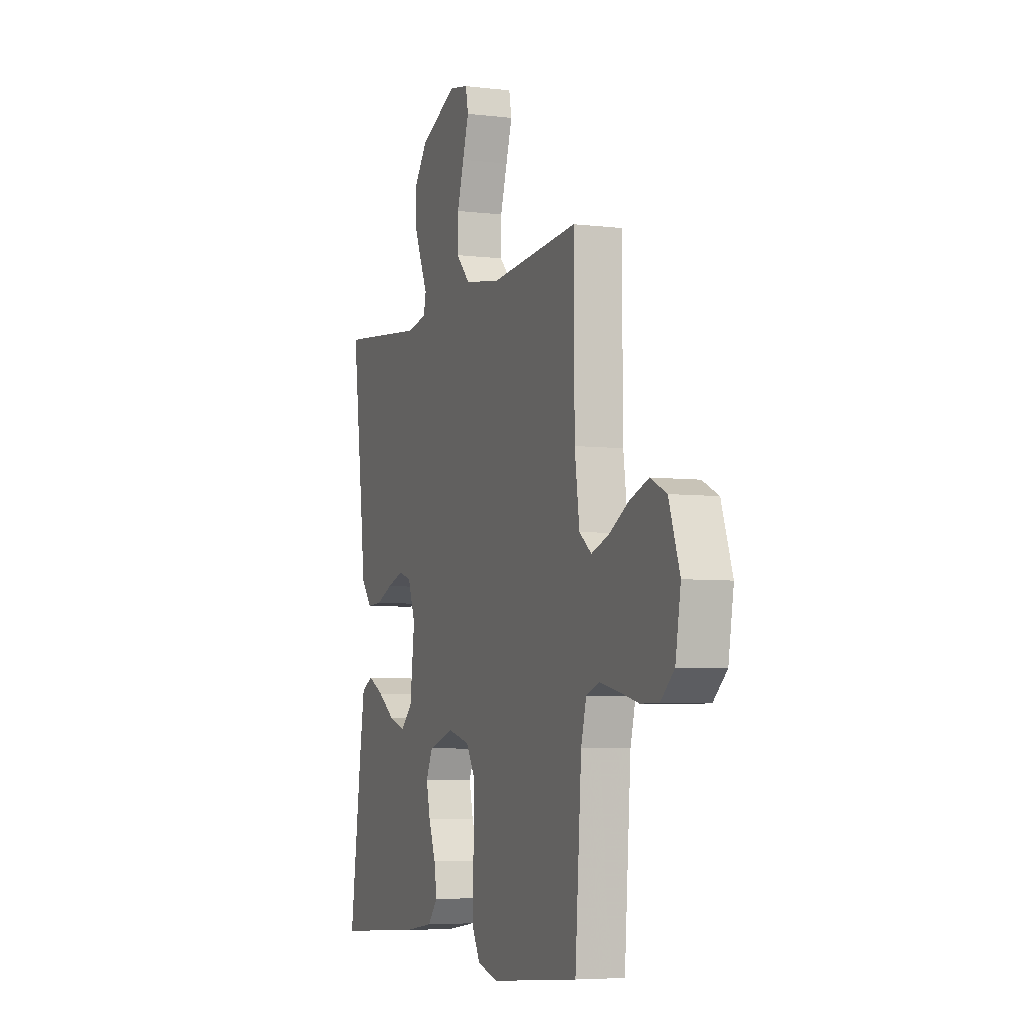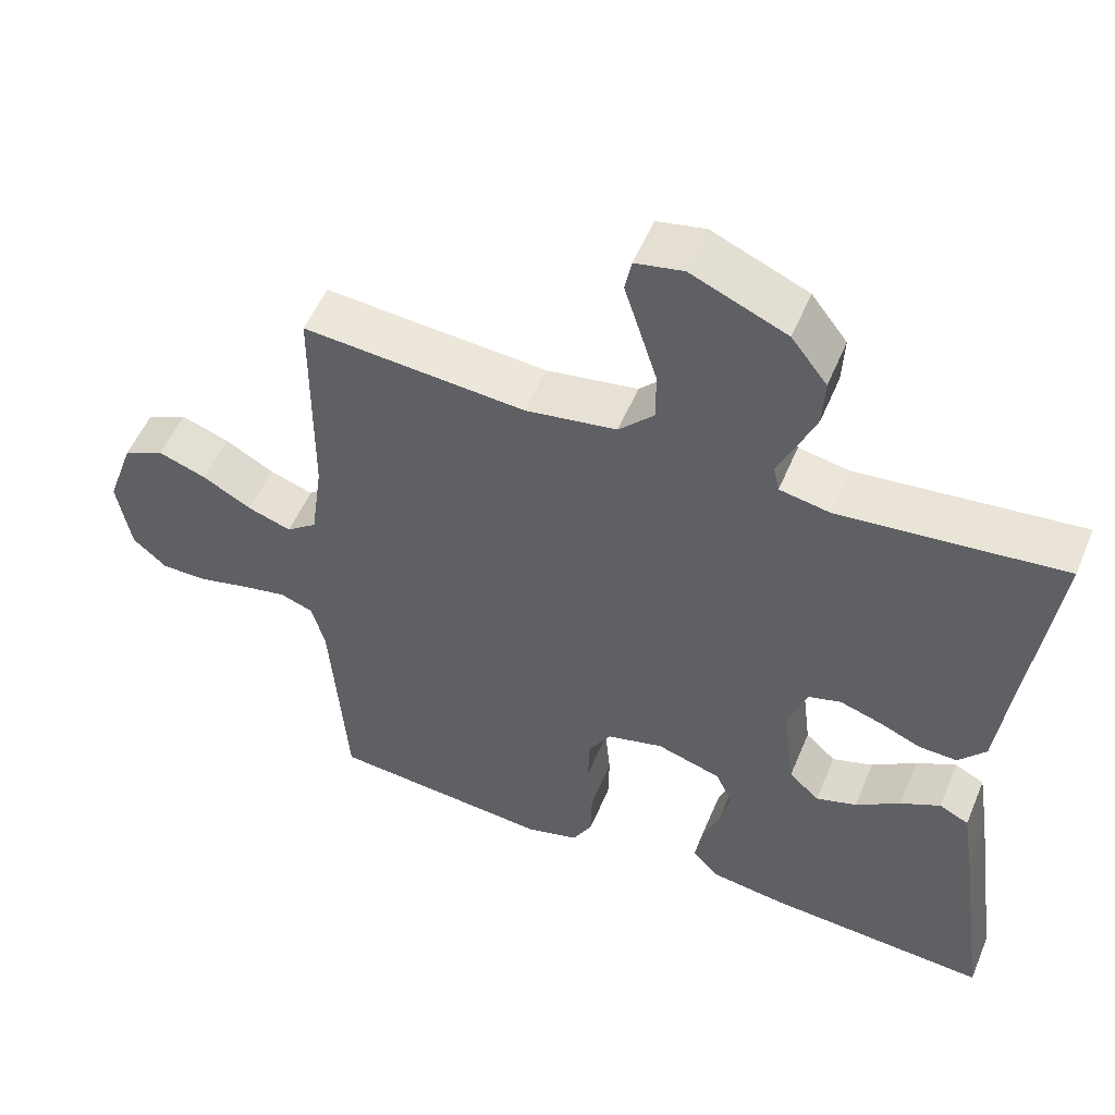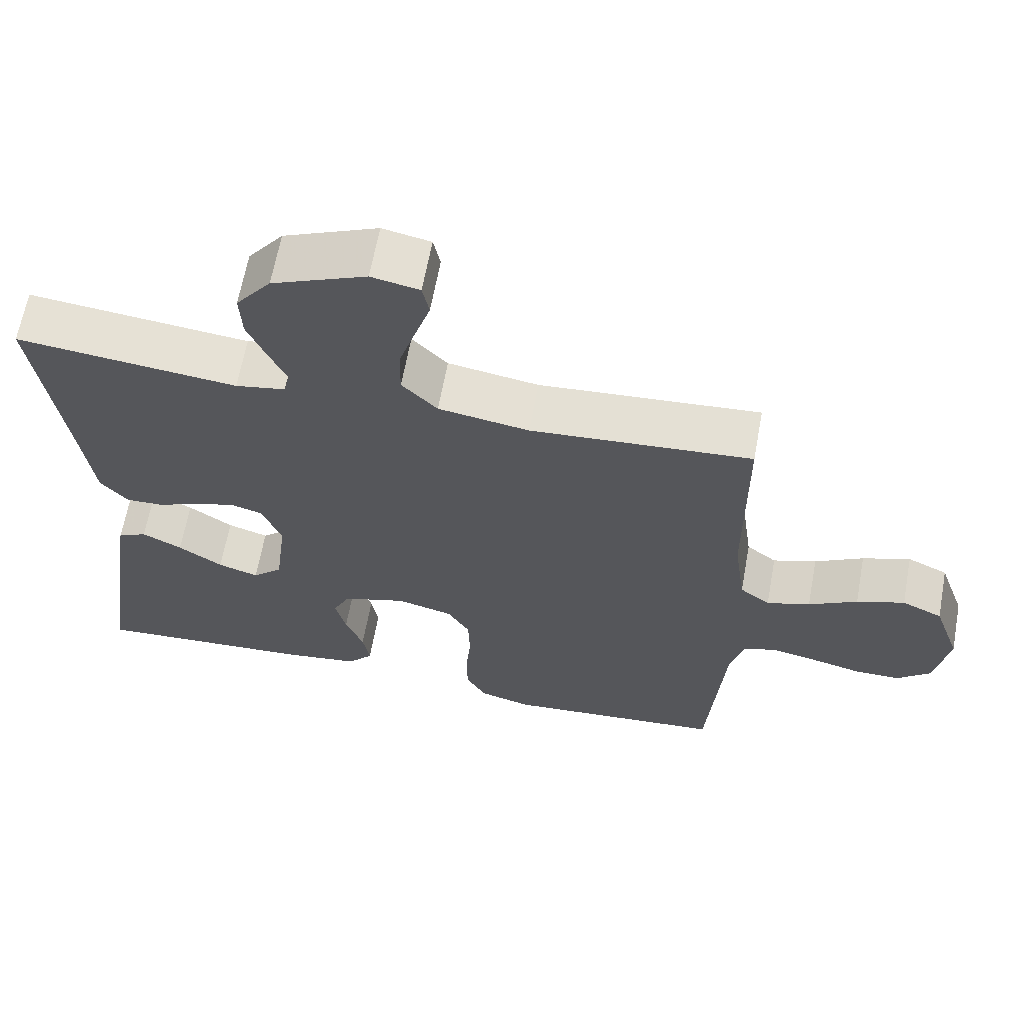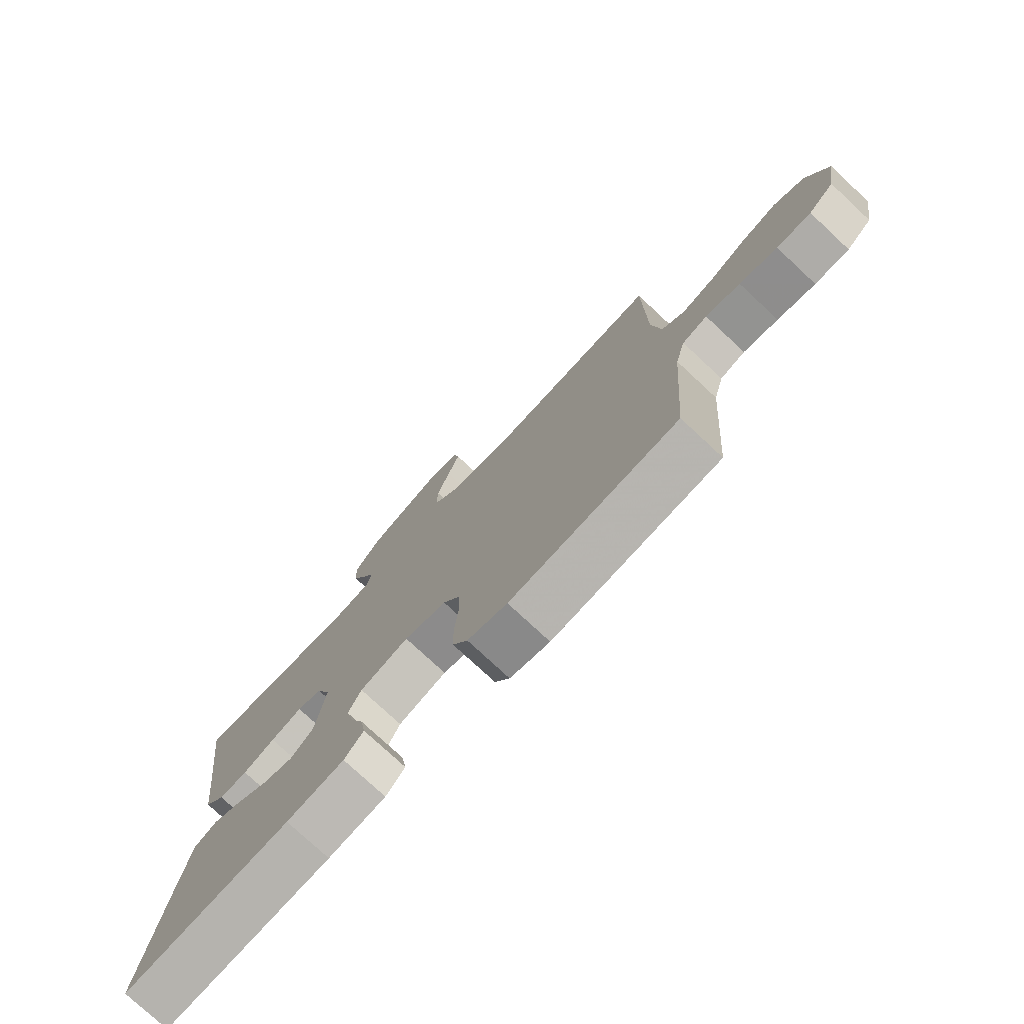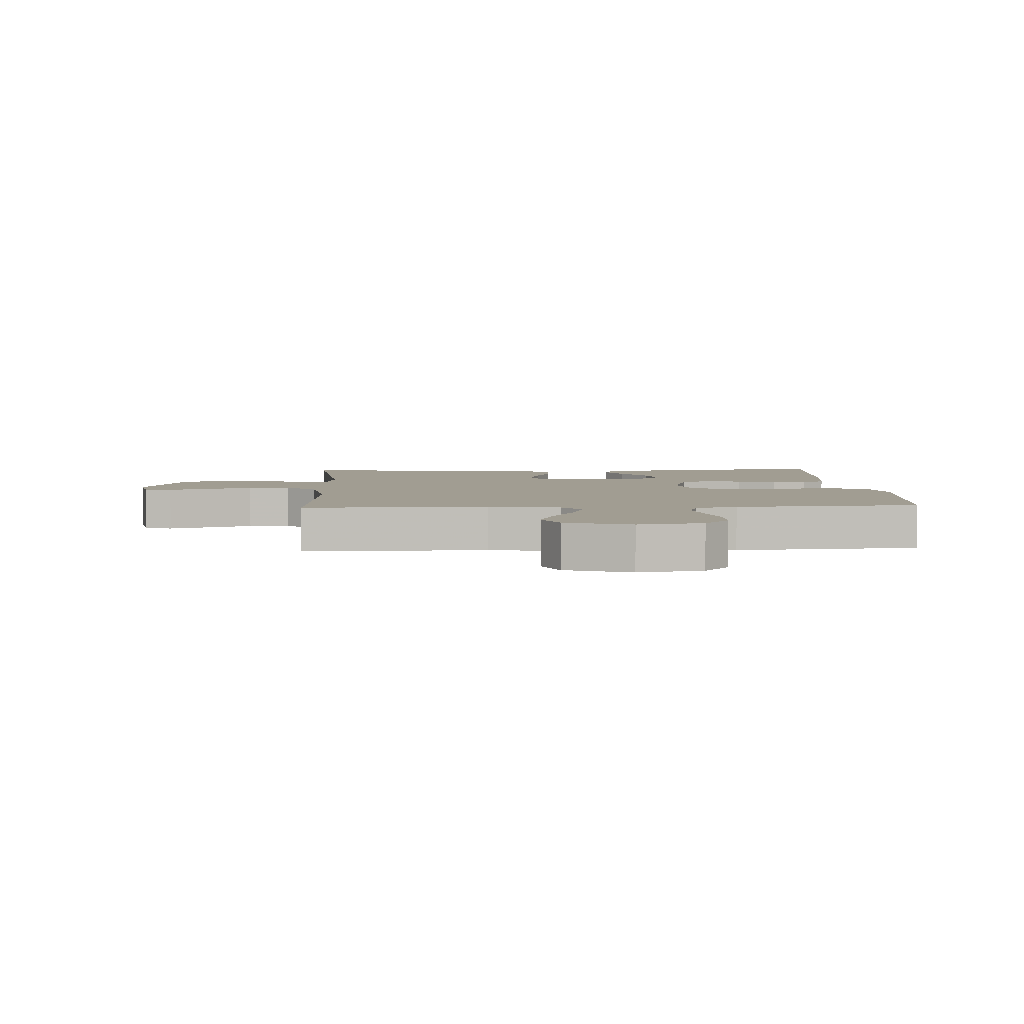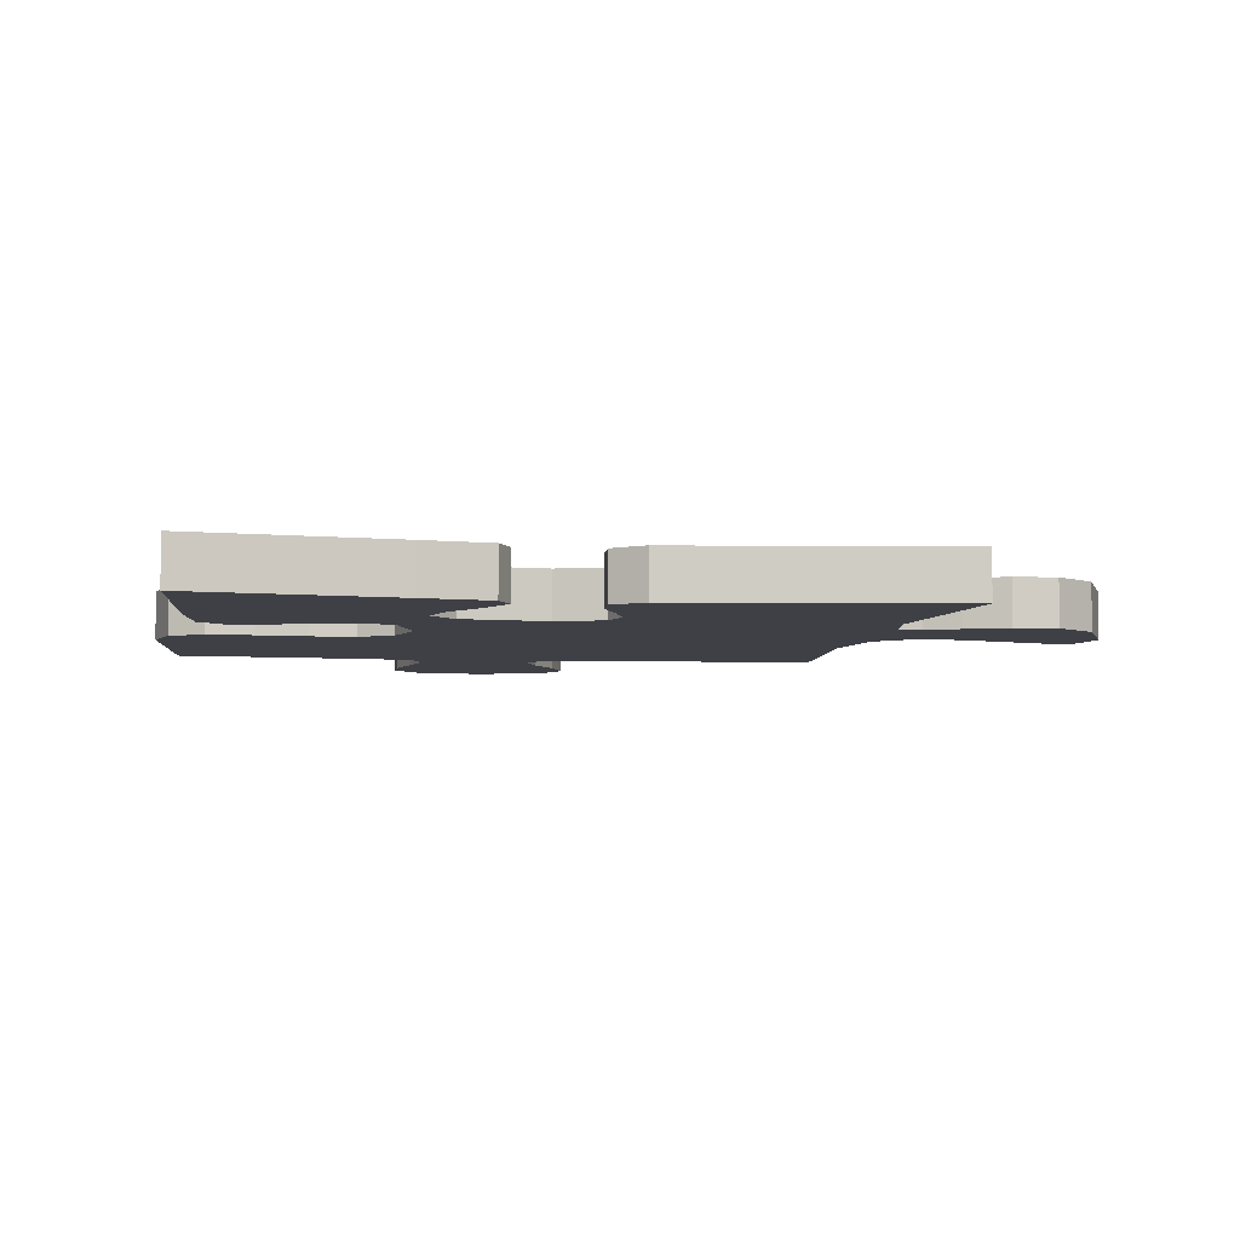
<metadata>
{"format":"obj","ext":"obj","renderer":"f3d","projection":"perspective","resolution":1024,"background":"white","views":[{"elev":-5.6,"azim":69.5,"up":"+Z"},{"elev":53.5,"azim":-157.6,"up":"+Z"},{"elev":64.4,"azim":10.4,"up":"+Z"},{"elev":-76.8,"azim":47.0,"up":"+Z"},{"elev":4.6,"azim":86.9,"up":"+Y"},{"elev":-5.2,"azim":-98.8,"up":"+Y"}]}
</metadata>
<code>
v -0.5 0.07 0.5
v -0.2 0.07 0.468
v -0.132 0.07 0.481
v -0.124 0.07 0.517
v -0.147 0.07 0.568
v -0.173 0.07 0.63
v -0.176 0.07 0.695
v -0.128 0.07 0.758
v 0 0.07 0.813
v 0.065 0.07 0.8
v 0.074 0.07 0.755
v 0.053 0.07 0.689
v 0.03 0.07 0.615
v 0.029 0.07 0.547
v 0.077 0.07 0.497
v 0.2 0.07 0.477
v 0.5 0.07 0.5
v 0.502 0.07 0.2
v 0.518 0.07 0.084
v 0.559 0.07 0.052
v 0.618 0.07 0.072
v 0.684 0.07 0.109
v 0.749 0.07 0.132
v 0.804 0.07 0.106
v 0.841 0.07 0
v 0.823 0.07 -0.105
v 0.777 0.07 -0.146
v 0.715 0.07 -0.146
v 0.647 0.07 -0.129
v 0.585 0.07 -0.116
v 0.54 0.07 -0.132
v 0.522 0.07 -0.2
v 0.5 0.07 -0.5
v 0.2 0.07 -0.526
v 0.129 0.07 -0.506
v 0.102 0.07 -0.456
v 0.101 0.07 -0.387
v 0.108 0.07 -0.311
v 0.106 0.07 -0.242
v 0.076 0.07 -0.191
v 0 0.07 -0.171
v -0.087 0.07 -0.198
v -0.11 0.07 -0.246
v -0.096 0.07 -0.306
v -0.072 0.07 -0.369
v -0.063 0.07 -0.425
v -0.097 0.07 -0.465
v -0.2 0.07 -0.48
v -0.5 0.07 -0.5
v -0.458 0.07 -0.2
v -0.442 0.07 -0.1
v -0.402 0.07 -0.08
v -0.348 0.07 -0.108
v -0.288 0.07 -0.149
v -0.233 0.07 -0.167
v -0.192 0.07 -0.129
v -0.176 0.07 0
v -0.202 0.07 0.07
v -0.246 0.07 0.083
v -0.302 0.07 0.065
v -0.359 0.07 0.041
v -0.41 0.07 0.039
v -0.447 0.07 0.083
v -0.461 0.07 0.2
v -0.5 0 0.5
v -0.2 0 0.468
v -0.132 0 0.481
v -0.124 0 0.517
v -0.147 0 0.568
v -0.173 0 0.63
v -0.176 0 0.695
v -0.128 0 0.758
v 0 0 0.813
v 0.065 0 0.8
v 0.074 0 0.755
v 0.053 0 0.689
v 0.03 0 0.615
v 0.029 0 0.547
v 0.077 0 0.497
v 0.2 0 0.477
v 0.5 0 0.5
v 0.502 0 0.2
v 0.518 0 0.084
v 0.559 0 0.052
v 0.618 0 0.072
v 0.684 0 0.109
v 0.749 0 0.132
v 0.804 0 0.106
v 0.841 0 0
v 0.823 0 -0.105
v 0.777 0 -0.146
v 0.715 0 -0.146
v 0.647 0 -0.129
v 0.585 0 -0.116
v 0.54 0 -0.132
v 0.522 0 -0.2
v 0.5 0 -0.5
v 0.2 0 -0.526
v 0.129 0 -0.506
v 0.102 0 -0.456
v 0.101 0 -0.387
v 0.108 0 -0.311
v 0.106 0 -0.242
v 0.076 0 -0.191
v 0 0 -0.171
v -0.087 0 -0.198
v -0.11 0 -0.246
v -0.096 0 -0.306
v -0.072 0 -0.369
v -0.063 0 -0.425
v -0.097 0 -0.465
v -0.2 0 -0.48
v -0.5 0 -0.5
v -0.458 0 -0.2
v -0.442 0 -0.1
v -0.402 0 -0.08
v -0.348 0 -0.108
v -0.288 0 -0.149
v -0.233 0 -0.167
v -0.192 0 -0.129
v -0.176 0 0
v -0.202 0 0.07
v -0.246 0 0.083
v -0.302 0 0.065
v -0.359 0 0.041
v -0.41 0 0.039
v -0.447 0 0.083
v -0.461 0 0.2
f 61 62 63 64
f 60 61 64 1
f 59 60 1 2
f 58 59 2 3
f 57 58 3 4
f 51 52 53 54
f 51 54 55
f 50 51 55
f 49 50 55
f 48 49 55 56
f 44 45 46 47
f 43 44 47 48
f 35 36 37 38
f 35 38 39
f 32 33 34 35
f 31 32 35 39
f 30 31 39 40
f 26 27 28 29
f 26 29 30
f 25 26 30
f 21 22 23 24
f 20 21 24 25
f 16 17 18
f 15 16 18 19
f 9 10 11 12
f 9 12 13
f 8 9 13 14
f 4 5 6 7
f 4 7 8 14
f 43 48 56 57
f 42 43 57 4
f 41 42 4 14
f 40 41 14 15
f 20 25 30 40
f 19 20 40
f 15 19 40
f 128 127 126 125
f 65 128 125 124
f 66 65 124 123
f 67 66 123 122
f 68 67 122 121
f 118 117 116 115
f 119 118 115
f 119 115 114
f 119 114 113
f 120 119 113 112
f 111 110 109 108
f 112 111 108 107
f 102 101 100 99
f 103 102 99
f 99 98 97 96
f 103 99 96 95
f 104 103 95 94
f 93 92 91 90
f 94 93 90
f 94 90 89
f 88 87 86 85
f 89 88 85 84
f 82 81 80
f 83 82 80 79
f 76 75 74 73
f 77 76 73
f 78 77 73 72
f 71 70 69 68
f 78 72 71 68
f 121 120 112 107
f 68 121 107 106
f 78 68 106 105
f 79 78 105 104
f 104 94 89 84
f 104 84 83
f 104 83 79
f 1 65 66 2
f 2 66 67 3
f 3 67 68 4
f 4 68 69 5
f 5 69 70 6
f 6 70 71 7
f 7 71 72 8
f 8 72 73 9
f 9 73 74 10
f 10 74 75 11
f 11 75 76 12
f 12 76 77 13
f 13 77 78 14
f 14 78 79 15
f 15 79 80 16
f 16 80 81 17
f 17 81 82 18
f 18 82 83 19
f 19 83 84 20
f 20 84 85 21
f 21 85 86 22
f 22 86 87 23
f 23 87 88 24
f 24 88 89 25
f 25 89 90 26
f 26 90 91 27
f 27 91 92 28
f 28 92 93 29
f 29 93 94 30
f 30 94 95 31
f 31 95 96 32
f 32 96 97 33
f 33 97 98 34
f 34 98 99 35
f 35 99 100 36
f 36 100 101 37
f 37 101 102 38
f 38 102 103 39
f 39 103 104 40
f 40 104 105 41
f 41 105 106 42
f 42 106 107 43
f 43 107 108 44
f 44 108 109 45
f 45 109 110 46
f 46 110 111 47
f 47 111 112 48
f 48 112 113 49
f 49 113 114 50
f 50 114 115 51
f 51 115 116 52
f 52 116 117 53
f 53 117 118 54
f 54 118 119 55
f 55 119 120 56
f 56 120 121 57
f 57 121 122 58
f 58 122 123 59
f 59 123 124 60
f 60 124 125 61
f 61 125 126 62
f 62 126 127 63
f 63 127 128 64
f 64 128 65 1

</code>
